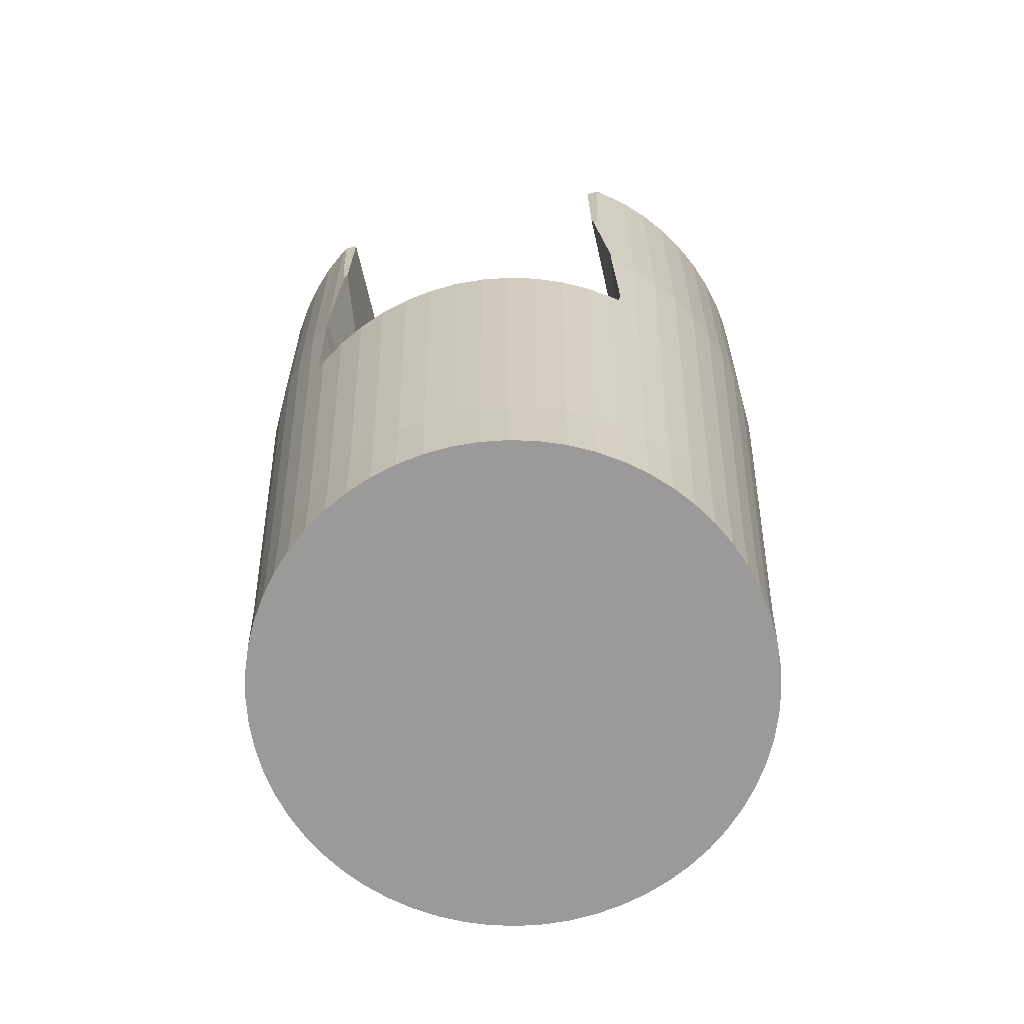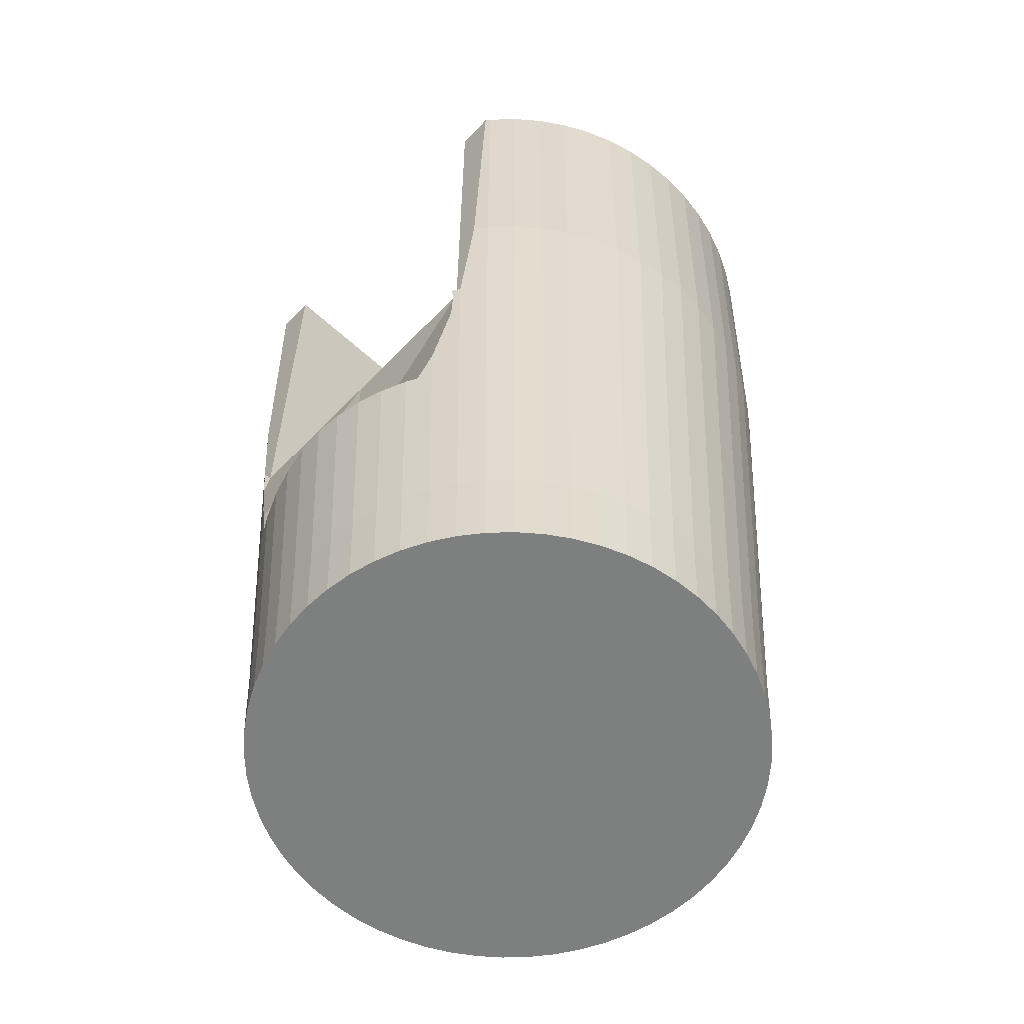
<metadata>
{"format":"obj","ext":"obj","renderer":"f3d","projection":"perspective","resolution":1024,"background":"white","views":[{"elev":-69.3,"azim":-167.1,"up":"+Z"},{"elev":-59.6,"azim":46.7,"up":"+Z"}]}
</metadata>
<code>
v -0.533 1.203 -3.127
v -0.9116 -2.161 -3.868
v 1.375 0.4144 -5.682
v 1.619 -0.1773 -6.254
v 0.04274 1.085 -6.254
v -1.042 -1.042 -2.085
v -0.3497 -2.222 -6.254
v -1.669 -0.698 -6.254
v 1.916 -0.3842 -2.196
v 0.6787 -2.114 -6.254
v -0.7294 1.133 -3.127
v 0 1.042 -6.254
v 1.985 -0.5858 0
v -0.7383 -2.086 -6.254
v -1.986 -0.5277 0
v 0.524 -2.204 -5.682
v 1.719 -1.579 0
v -0.9318 -1.974 -6.254
v 1.042 -2.085 -3.127
v -1.435 0.7045 -2.196
v 0.8018 -2.188 -4.252
v -1.573 -1.799 0
v -1.475 0.265 -5.682
v 0.9035 -2.154 -4.003
v -1.215 -2.085 -2.085
v -1.042 1.042 -1.042
v -0.579 1.19 -3.127
v -1.417 0.3034 -6.254
v 1.263 0.5528 -5.682
v 1.635 -0.2379 -6.254
v 0.2243 1.07 -6.254
v -1.042 -2.085 -2.085
v -0.2387 -2.24 -6.254
v -1.666 -0.7607 -6.254
v 1.884 -0.1849 -2.196
v 1.118 -1.829 -6.254
v -1.152 0.883 -3.127
v 0 -2.085 -4.169
v 1.927 -0.1165 0
v -0.6824 -2.114 -6.254
v 1.042 -2.085 -1.042
v -1.989 -0.5858 0
v 0.6902 -2.14 -5.682
v 1.637 -1.705 0
v 1.062 -2.104 -3.316
v 1.042 -1.042 -3.127
v -1.562 0.5476 -2.196
v 0.7282 -2.226 -4.245
v -1.479 -1.915 0
v -1.556 0.1063 -5.682
v 1.029 -2.114 -3.457
v -1.252 -2.085 -1.217
v -0.7171 1.137 -3.127
v -1.451 0.2508 -6.254
v 1.472 0.265 -5.682
v 1.668 -0.6484 -6.254
v 0.852 0.852 -6.254
v 0 1.042 -3.127
v -0.1767 -2.25 -6.254
v -1.648 -0.8717 -6.254
v 1.832 0.0101 -2.196
v 1.03 -1.9 -6.254
v -1.154 0.9021 -2.875
v 0 -2.085 -3.127
v 1.942 -0.1726 0
v -1.593 -1.103 -6.254
v 1.042 -1.042 -1.042
v -1.723 0.4078 0
v 0.8489 -2.059 -5.682
v 1.606 -1.754 0
v -0.8367 -2.171 -4.256
v -1.672 0.3784 -2.196
v 0.6312 -2.263 -4.235
v -1.437 -1.957 0
v -1.266 0.5528 -5.682
v 1.162 0.6133 -6.254
v -1.26 -2.085 -1.042
v -1.042 0 0
v -0.04937 1.279 -3.127
v -1.502 0.1507 -6.254
v 1.616 -0.05996 -5.682
v 1.662 -0.7607 -6.254
v 1.123 0.6522 -6.254
v -0.06448 -2.256 -6.254
v -1.622 -0.9942 -6.254
v 1.76 0.1985 -2.196
v 0.9816 -1.939 -6.254
v 0 1.282 -3.127
v -1.042 -2.085 -3.127
v 1.951 -0.23 0
v -1.553 -1.208 -6.254
v -1.791 0.2743 0
v 0.9983 -1.962 -5.682
v -1.042 -1.042 -6.254
v 1.511 -1.87 0
v -0.8678 -2.175 -3.995
v -1.763 0.1985 -2.196
v 1.049 -2.121 -3.208
v -1.331 -2.062 0
v -1.378 0.4144 -5.682
v 1.352 0.3977 -6.254
v -1.295 -2.085 -0.2106
v -0.1971 1.272 -3.127
v -1.53 0.09478 -6.254
v 1.663 -0.232 -5.682
v 1.652 -0.8226 -6.254
v 1.387 0.3442 -6.254
v -0.001844 -2.259 -6.254
v -1.638 -0.9336 -6.254
v 1.668 0.3784 -2.196
v 1.162 -1.785 -6.254
v 0.7266 1.132 -3.127
v 0 -1.042 -3.127
v 1.687 0.4565 0
v -1.53 -1.266 -6.254
v -1.817 0.2225 0
v 1.137 -1.85 -5.682
v 0 -1.042 -6.254
v 1.475 -1.915 0
v 1.042 -2.132 -3.127
v -1.836 0.01009 -2.196
v 1.096 -2.097 -3.127
v -1.749 -1.528 0
v -1.14 0.6787 -5.682
v 1.281 0.4851 -6.254
v -1.304 -2.085 0
v -1.042 1.042 0
v -0.3432 1.249 -3.127
v -1.201 0.5782 -6.254
v 1.69 -0.4079 -5.682
v 1.635 -0.9336 -6.254
v 1.563 0 -6.254
v -0.1899 -2.375 -4.18
v -1.675 -0.5858 -6.254
v 1.558 0.5476 -2.196
v 1.413 -1.475 -6.254
v 1.055 1.055 -1.165
v -1.042 -1.042 -3.127
v 1.719 0.4078 0
v -1.479 -1.366 -6.254
v -1.871 0.08255 0
v 1.263 -1.724 -5.682
v 0 -2.085 -6.254
v 1.369 -2.021 0
v 1.045 -2.127 -3.165
v -1.888 -0.1849 -2.196
v 1.056 -2.123 -3.127
v -1.723 -1.579 0
v -1.002 0.7908 -5.682
v 1.242 0.5338 -6.254
v -1.208 -2.085 -2.223
v 1.042 -1.042 -6.254
v -0.3902 1.241 -3.127
v -1.245 0.5338 -6.254
v 1.7 -0.5858 -5.682
v 1.606 -1.042 -6.254
v 1.896 0 0
v -1.042 0 -2.085
v -0.1028 -2.38 -4.175
v -1.121 0.6577 -6.254
v 1.431 0.7045 -2.196
v 1.352 -1.569 -6.254
v 1.08 1.042 -1.042
v 1.745 0.356 0
v -1.451 -1.422 -6.254
v -1.892 0.02829 0
v 1.375 -1.586 -5.682
v 1.328 -2.062 0
v 0.8337 -2.171 -4.256
v -1.92 -0.3842 -2.196
v 0.06079 1.084 -6.254
v -1.931 -1.055 0
v -0.8526 0.8878 -5.682
v 1.413 0.3034 -6.254
v 1.137 -1.81 -6.254
v -0.001846 1.282 -3.127
v -1.316 0.4465 -6.254
v 0.176 -2.278 -5.682
v 1.671 -0.5858 -6.254
v -1.899 0 0
v -0.001844 -2.386 -4.17
v -1.034 0.7284 -6.254
v 1.288 0.8472 -2.196
v 1.312 -1.618 -6.254
v 1.129 1.042 0
v 1.813 0.2225 0
v -1.417 -1.475 -6.254
v 1.042 0 -1.042
v -1.691 0.4565 0
v 1.472 -1.437 -5.682
v 1.787 -1.446 0
v -0.5742 -2.156 -6.254
v -1.93 -0.5858 -2.196
v 0.1731 1.078 -6.254
v -1.892 -1.2 0
v -0.6939 0.9687 -5.682
v 1.447 0.2508 -6.254
v -1.114 -2.085 -3.127
v 0.06079 -2.256 -6.254
v -1.355 0.3977 -6.254
v 0.3519 -2.25 -5.682
v 0.4546 1.022 -6.254
v 1.959 -0.2788 0
v -0.8254 -2.177 -4.255
v -0.6239 0.9653 -6.254
v 1.242 -1.705 -6.254
v 1.082 1.042 -1.009
v 1.867 0.08256 0
v -1.355 -1.569 -6.254
v -1.373 0.8499 0
v 1.553 -1.278 -5.682
v 1.903 -1.144 0
v 0.5714 -2.156 -6.254
v 1.042 0 -3.127
v -1.92 -0.7873 -2.196
v 0.3865 1.241 -3.127
v -1.838 -1.34 0
v -0.1797 1.106 -5.682
v 1.527 0.09479 -6.254
v -1.138 -1.813 -6.254
v 0.5152 -2.177 -6.254
v -1.136 -2.085 -2.916
v -0.001844 -2.287 -5.682
v 0.346 1.051 -6.254
v -1.567 0 -6.254
v -1.042 -1.042 -1.042
v -0.732 -2.226 -4.242
v -0.6824 0.9428 -6.254
v 1.498 -1.322 -6.254
v -0.2264 1.07 -6.254
v 1.888 0.02829 0
v -1.285 -1.657 -6.254
v 1.042 -2.085 0
v -1.479 0.7439 0
v 1.616 -1.112 -5.682
v 1.888 -1.2 0
v -0.2517 -2.365 -4.184
v -1.888 -0.9867 -2.196
v 0.2404 1.264 -3.127
v -1.817 -1.394 0
v -0.3556 1.079 -5.682
v 1.476 0.195 -6.254
v 1.256 -2.085 -1.042
v 0.4546 -2.193 -6.254
v -1.211 -2.085 -2.196
v -0.3556 -2.25 -5.682
v 0.235 1.068 -6.254
v 1.668 -0.521 -6.254
v -1.042 -2.085 -1.042
v -0.6353 -2.264 -4.23
v -0.7826 0.8917 -6.254
v 1.447 -1.422 -6.254
v -1.627 0.5551 0
v 1.166 1.018 0
v -1.245 -1.705 -6.254
v 1.042 -1.042 0
v 1.288 -2.019 -2.196
v -1.573 0.6274 0
v 1.663 -0.9395 -5.682
v 1.867 -1.254 0
v -0.1657 -2.25 -6.254
v -1.836 -1.182 -2.196
v 0.5753 1.19 -3.127
v -1.139 0.9787 -1.973
v -0.5277 1.032 -5.682
v 1.207 -2.085 -2.196
v 1.264 -2.085 -0.8578
v 0.346 -2.222 -6.254
v -0.7615 1.12 -3.127
v -0.1797 -2.278 -5.682
v 0.5738 0.9831 -6.254
v -1.979 -0.7803 0
v -0.557 -2.294 -4.22
v -0.8385 0.8633 -6.254
v 1.589 -1.103 -6.254
v 0.2244 1.267 -3.127
v 1.606 0.5822 0
v -1.166 -1.785 -6.254
v 1.431 -1.876 -2.196
v -1.609 0.5822 0
v 1.69 -0.7636 -5.682
v -1.042 0 -6.254
v 1.813 -1.394 0
v 0 -2.386 -4.169
v -1.763 -1.37 -2.196
v 0.4324 1.229 -3.127
v -1.978 -0.7935 0
v -1.62 -0.05997 -5.682
v 1.096 0.9252 -3.127
v 1.3 -2.085 0
v 0.2841 -2.232 -6.254
v -0.8933 1.053 -3.127
v -0.5276 -2.204 -5.682
v 0.5152 1.006 -6.254
v 1.93 -1.042 0
v -0.4749 -2.317 -4.21
v -0.9327 0.802 -6.254
v 1.567 -1.161 -6.254
v 1.142 0.9658 -2.185
v 0 0 -3.127
v 1.511 0.6987 0
v -1.656 -0.3489 -6.254
v 1.558 -1.719 -2.196
v -1.215 0.9818 0
v -1.056 1.056 -1.177
v 1.553 0.1063 -5.682
v 0 0 -6.254
v 1.133 0.9766 -2.079
v 0 -2.259 -6.254
v 1.042 -2.085 -2.085
v -1.672 -1.55 -2.196
v 0.6197 1.173 -3.127
v -1.955 -0.9415 0
v -1.666 -0.232 -5.682
v 1.133 0.8953 -3.127
v -1.063 -2.105 -3.325
v 1.042 0 -6.254
v 0.1731 -2.25 -6.254
v -0.9357 1.032 -3.127
v -0.6939 -2.14 -5.682
v 0.6787 0.9428 -6.254
v -1.672 -0.5246 -6.254
v -0.3757 -2.344 -4.198
v -0.9853 0.7679 -6.254
v 1.527 -1.266 -6.254
v 0.9924 0.9924 -3.127
v -1.042 0 -3.127
v 1.475 0.7439 0
v -1.666 -0.4109 -6.254
v 1.042 1.042 -1.042
v 1.668 -1.55 -2.196
v -1.331 0.891 0
v -1.084 1.042 -1.042
v 1.137 0.6787 -5.682
v 1.977 -0.7354 0
v -1.121 -1.829 -6.254
v 1.042 -1.042 -2.085
v -1.562 -1.719 -2.196
v 0.1459 1.274 -3.127
v -1.946 -0.9989 0
v -1.694 -0.4079 -5.682
v 0.932 1.032 -3.127
v -1.042 -2.134 -3.127
v 0.09939 -2.38 -4.18
v -1.06 0.9511 -3.127
v -0.8526 -2.059 -5.682
v 0.8348 0.8633 -6.254
v 1.606 -1.042 -6.254
v -1.042 0 -1.042
v -0.2904 -2.359 -4.188
v -0.2878 1.061 -6.254
v -0.001846 1.116 -5.682
v 1.662 -0.4109 -6.254
v 1.653 0.5091 0
v 1.369 0.8499 0
v -1.672 -0.5231 -6.254
v 1.76 -1.37 -2.196
v -1.17 1.018 0
v -1.08 1.044 -1.076
v 0.9983 0.7908 -5.682
v 1.974 -0.7935 0
v -1.073 -1.869 -6.254
v -1.435 -1.876 -2.196
v 0.1934 1.272 -3.127
v -1.981 -0.7354 0
v -1.703 -0.5858 -5.682
v 0.8002 1.099 -3.127
v -1.072 -2.115 -3.127
v 0.5532 -2.294 -4.227
v -1.137 0.8953 -3.127
v -1.14 -1.85 -5.682
v 0.7346 0.9143 -6.254
v -1.934 -1.042 0
v -1.1 -2.097 -3.127
v -0.4103 1.035 -6.254
v 0.176 1.106 -5.682
v 1.645 -0.2998 -6.254
v -1.124 0.6555 -6.254
v 1.328 0.891 0
v -1.571 -0.01017 -6.254
v 1.042 0 0
v 1.832 -1.182 -2.196
v 0.5738 -2.155 -6.254
v 0.8489 0.8878 -5.682
v -1.133 1.042 0
v 1.965 -0.8509 0
v -0.9853 -1.939 -6.254
v -1.292 -2.019 -2.196
v -1.931 -0.1165 0
v -1.694 -0.7636 -5.682
v 0.7578 1.12 -3.127
v 1.212 -2.085 -2.085
v 0.4537 -2.321 -4.216
v -1.1 0.9252 -3.127
v -1.266 -1.724 -5.682
v 1.03 0.7284 -6.254
v -1.609 -1.042 -6.254
v -0.06448 1.084 -6.254
v -0.5189 1.006 -6.254
v 0.3519 1.079 -5.682
v 1.665 -0.4735 -6.254
v 1.151 0.8803 -3.127
v 1.211 0.9818 0
v -1.593 -0.06872 -6.254
v 1.884 -0.9867 -2.196
v 0.929 -1.974 -6.254
v -1.129 1.042 -0.07259
v 1.942 -0.9989 0
v -0.5774 -2.155 -6.254
v -1.946 -0.1726 0
v -1.666 -0.9395 -5.682
v 0.9719 1.006 -3.127
v 1.218 -2.085 -1.938
v 0.3719 -2.344 -4.208
v -1.143 0.9681 -2.196
v -1.556 -1.278 -5.682
v 1.118 0.6577 -6.254
v 1.771 -1.478 0
v -1.042 -1.042 0
v -0.1768 1.078 -6.254
v -0.3497 1.051 -6.254
v 0.6902 0.9687 -5.682
v 1.567 -0.01016 -6.254
v 1.141 0.9519 -2.372
v -0.5189 -2.177 -6.254
v -1.622 -0.1773 -6.254
v 1.042 1.042 0
v 1.916 -0.7873 -2.196
v 0.8348 -2.035 -6.254
v -1.143 0.9686 -2.185
v 1.974 -0.3781 0
v -0.891 -2.001 -6.254
v -1.969 -0.3207 0
v -1.378 -1.586 -5.682
v 1.252 -2.085 -1.146
v 1.111 -2.085 -3.127
v 0.271 -2.361 -4.198
v -1.691 -1.628 0
v -1.475 -1.437 -5.682
v 0.9816 0.7679 -6.254
v -1.71 -1.599 0
v -1.042 -2.085 0
v -0.001846 1.087 -6.254
v -0.9807 -2.136 -3.62
v 0.524 1.032 -5.682
v 1.589 -0.06872 -6.254
v 0 1.087 -6.254
v -0.4583 -2.193 -6.254
v -1.638 -0.2379 -6.254
v 1.926 -0.5858 -2.196
v 0.7789 -2.063 -6.254
v -1.143 0.9737 -2.016
v 1.977 -0.4361 0
v -0.8384 -2.035 -6.254
v 1.042 0 -2.085
v -1.978 -0.3781 0
v -1.002 -1.962 -5.682
v 1.142 0.9655 -2.196
v 1.117 -2.085 -3.065
v -1.292 0.8472 -2.196
v 0.1862 -2.375 -4.189
v -1.609 -1.754 0
v -1.62 -1.112 -5.682
v 0.8874 0.8291 -6.254
v -1.44 -1.44 -6.254
f 210 20 234
f 332 460 20 210
f 234 20 258
f 304 460 332
f 20 460 75
f 258 20 47 280
f 460 304 358 264 452 430 415
f 20 75 47
f 75 460 124
f 280 47 189 253
f 460 415 63 37 370 124
f 264 358 385 407 333 359 305
f 47 75 100
f 124 160 378 129 75
f 189 47 72 68
f 394 149 124 370
f 47 100 72
f 177 100 75 154
f 160 124 149 182
f 154 75 129
f 68 72 92
f 345 173 149 394
f 72 100 23
f 200 100 177
f 182 149 324
f 92 72 97 116
f 319 173 345
f 297 149 173 274
f 72 23 97
f 28 23 100 200
f 324 149 297
f 116 97 141
f 292 196 173 319
f 274 173 251
f 97 23 50
f 54 23 28
f 141 97 121 166
f 269 196 292
f 251 173 196 228
f 97 50 121
f 80 50 23 54
f 166 121 389 180
f 53 265 196 269 11
f 228 196 205
f 121 50 288
f 104 50 80
f 389 121 146 410
f 27 265 53
f 205 196 265 399
f 121 288 146
f 50 104 225 380 288
f 410 146 433
f 1 241 265 27
f 399 265 241 375
f 146 288 314
f 404 288 380
f 433 146 170 456
f 153 241 1
f 375 241 421
f 146 314 170
f 426 314 288 404
f 456 170 15
f 128 218 241 153
f 421 241 351
f 170 314 341
f 449 314 426
f 15 170 193 42
f 103 218 128
f 218 420 230 351 241
f 170 341 193
f 302 341 314 449
f 42 193 365
f 79 218 103
f 420 218 352 398
f 193 341 366
f 329 341 302
f 365 193 215 287 272
f 176 352 218 79
f 398 352 443
f 193 366 215
f 356 366 341 329
f 287 215 313
f 339 352 176 88
f 352 171 5 447 443
f 215 366 390
f 366 356 322 134
f 313 215 238 340
f 364 376 352 339
f 171 352 376 194
f 215 390 238
f 8 390 366 134
f 262 172 373 340 238
f 239 400 376 364 276
f 376 247 31 194
f 238 390 411
f 34 390 8
f 238 411 262
f 172 262 195
f 216 400 239
f 247 376 400 224
f 60 411 390 34
f 262 411 463
f 195 262 217
f 286 445 400 216
f 224 400 445 202
f 109 411 60
f 262 463 285
f 463 411 85 397 66
f 217 262 285 240
f 263 445 286
f 202 445 294
f 85 411 109
f 285 463 416
f 91 416 463 66
f 240 285 123
f 312 422 445 263
f 294 445 271
f 285 416 311
f 115 416 91
f 123 285 311 148
f 391 422 312 112
f 271 445 422 321
f 311 416 439
f 140 439 416 115
f 338 438 441 148 311
f 367 384 422 391
f 321 422 372
f 311 439 338
f 165 439 140
f 438 338 462
f 342 384 367
f 372 422 384 347
f 338 439 434
f 187 439 165 465
f 462 338 363 22
f 412 360 384 342
f 384 464 57 347
f 338 434 363
f 209 434 439 187
f 22 363 49
f 289 360 412 326
f 464 384 360 440
f 363 434 395
f 232 395 434 209
f 49 363 388 74
f 315 334 360 289
f 440 360 396
f 371 363 395
f 255 395 232
f 388 363 371
f 74 388 99
f 183 334 315 402 424 458
f 396 360 334 417
f 278 371 395 255
f 388 371 222 151 245
f 99 388 245 25 52 77 102 126
f 403 183 458 299 308 254
f 183 29 334
f 334 76 83 417
f 371 278 220 336
f 222 371 457 374 198
f 379 183 403
f 254 308 137 163 207 185
f 161 29 183
f 76 334 29 150
f 362 371 336
f 387 457 371 362
f 374 457 444 316 343 368
f 355 161 183 379
f 161 3 29
f 150 29 125
f 457 387 18 432 346
f 444 457 346 2
f 328 161 355
f 135 3 161
f 125 29 3 101
f 454 346 432
f 2 346 204 71 96
f 301 135 161 328
f 135 110 3
f 3 55 174 107 101
f 14 320 346 454
f 204 346 320 227
f 277 135 301
f 139 110 135 114
f 3 110 55
f 174 55 197
f 40 320 14
f 227 320 293 250
f 114 135 277 354
f 164 86 110 139
f 110 306 55
f 197 55 242
f 409 293 320 40
f 250 293 273
f 186 86 164
f 86 306 110
f 242 55 306 219
f 293 409 192 425
f 273 293 296
f 208 86 186
f 86 81 306
f 306 81 423 132 219
f 448 293 425
f 296 293 246 323
f 231 61 86 208
f 61 81 86
f 423 81 446
f 7 246 293 448
f 323 246 350
f 39 61 231 157
f 61 35 81
f 446 81 105 4
f 33 270 246 7
f 350 246 270 133 237
f 65 35 61 39
f 81 35 105
f 4 105 30
f 59 270 33
f 133 270 159
f 90 9 35 65
f 35 130 105
f 30 105 377
f 270 59 261 84 223
f 159 270 223 181
f 431 9 90 203
f 9 130 35
f 377 105 130 353
f 108 223 84
f 178 344 284 181 223
f 453 450 9 431
f 9 155 130
f 353 130 401
f 199 223 108 309
f 318 178 223 199
f 344 178 461
f 13 450 453
f 450 155 9
f 155 179 248 401 130
f 291 201 178 318
f 461 178 437
f 335 450 13
f 450 281 155
f 179 155 56
f 268 201 291
f 437 178 201 414
f 361 428 450 335
f 428 281 450
f 56 155 281 82
f 244 16 201 268
f 414 201 393
f 386 405 428 361
f 428 259 281
f 82 281 106
f 221 16 244
f 393 201 16 369
f 408 405 386
f 405 259 428
f 106 281 259 131
f 383 16 221 213
f 369 16 73
f 212 405 408 295
f 405 235 259
f 131 259 235 156
f 10 43 16 383
f 73 16 43 48
f 236 382 405 212
f 382 235 405
f 156 235 275 348
f 451 69 43 10
f 48 43 21
f 260 357 382 236
f 382 211 235
f 275 235 298
f 429 69 451
f 21 43 69 24 169
f 283 357 260
f 357 211 382
f 298 235 211 325
f 406 93 69 429
f 24 69 51
f 191 331 357 283
f 357 190 211
f 325 211 229
f 87 93 406
f 147 98 45 51 69 93 122
f 17 331 191 418
f 331 190 357
f 229 211 190 252
f 62 93 87
f 98 147 120 145
f 122 93 257 266 459 436
f 44 331 17
f 331 167 190
f 252 190 136
f 36 117 93 62
f 257 93 117
f 257 435 413 392 266
f 70 303 331 44
f 303 167 331
f 136 190 167 162
f 111 117 36 175
f 257 117 279
f 435 257 168 290 267 243
f 95 303 70
f 303 142 167
f 162 167 184
f 206 142 117 111
f 168 257 279 144
f 279 117 142
f 119 279 303 95
f 279 142 303
f 184 167 142 206
f 144 279 119
f 220 94 118 18 387 362 336
f 465 94 220 278 255 232 209 187
f 94 307 118
f 18 118 143 192 409 40 14 454 432
f 397 94 465 165 140 115 91 66
f 94 282 307
f 118 307 317
f 143 118 152
f 192 143 261 59 33 7 448 425
f 322 282 94 397 85 109 60 34 8 134
f 282 12 307
f 118 317 152
f 307 57 464 440 396 417 83 317
f 143 152 175 36 62 87 406 429 451 10 383 213
f 261 143 309 108 84
f 225 282 322 356 329 302 449 426 404 380
f 282 378 160 182 324 297 274 251 228 205 399 375 421 351 230 12
f 307 12 31 247 224 202 294 271 321 372 347 57
f 152 317 132 423 446 4 30 377 353 401 248
f 317 83 76 150 125 101 107
f 309 143 213 221 244 268 291 318 199
f 175 152 348 275 298 325 229 252 136 162 184 206 111
f 378 282 225 104 80 54 28 200 177 154 129
f 447 12 230 420 398 443
f 12 5 171 194 31
f 152 248 179 56 82 106 131 156 348
f 317 107 174 197 242 219 132
f 5 12 447
f 71 38 64 96
f 237 38 71 204 227 250 273 296 323 350
f 38 19 64
f 96 64 89 316 444 2
f 284 38 237 133 159 181
f 38 169 24 51 45 19
f 64 19 46
f 89 64 113
f 316 89 343
f 169 38 284 344 461 437 414 393 369 73 48 21
f 145 19 45 98
f 64 46 113
f 19 337 46
f 89 113 138
f 343 89 368
f 120 19 145
f 113 46 214
f 19 310 337
f 46 337 455
f 138 32 89
f 138 113 300
f 368 89 198 374
f 436 19 120 147 122
f 113 214 300
f 46 455 214
f 19 459 266 392 310
f 310 67 337
f 337 188 455
f 138 6 32
f 198 89 32 151 222
f 138 300 327
f 459 19 436
f 300 214 402 315 289 326
f 214 455 299 458 424
f 413 310 392
f 310 41 67
f 337 67 188
f 455 188 330
f 327 6 138
f 6 249 32
f 151 32 25 245
f 327 300 58
f 300 326 412 342 367 391 112 58
f 402 214 424
f 455 330 137 308 299
f 310 413 435 243 41
f 41 256 67
f 67 381 188
f 188 427 330
f 327 158 6
f 6 226 249
f 25 32 249 52
f 327 58 11 269 292 319 345 394 370 37
f 58 112 312 263 286 216 239 276
f 137 330 163
f 267 41 243
f 41 233 256
f 67 256 381
f 188 381 427
f 207 330 427 185
f 63 158 327 37
f 158 226 6
f 226 442 249
f 52 249 77
f 11 58 88 176 79 103 128 153 1 27 53
f 58 276 364 339 88
f 163 330 207
f 290 233 41 267
f 233 418 191 283 260 236 212 295 256
f 256 203 90 65 39 157 381
f 381 354 277 301 328 355 379 403 254 185 427
f 430 158 63 415
f 158 349 226
f 226 419 442
f 77 249 442 102
f 233 290 168 144 119 95 70 44 17 418
f 256 295 408 386 361 335 13 453 431 203
f 381 157 231 208 186 164 139 114 354
f 452 349 158 430
f 349 419 226
f 126 442 419 441 438 462 22 49 74 99
f 102 442 126
f 305 26 349 452 264
f 349 78 419
f 441 419 373 172 195 217 240 123 148
f 359 26 305
f 26 78 349
f 373 419 78 272 287 313 340
f 333 26 359
f 26 127 78
f 272 78 180 389 410 433 456 15 42 365
f 407 127 26 333
f 180 78 127 253 189 68 92 116 141 166
f 385 127 407
f 253 127 385 358 304 332 210 234 258 280

</code>
